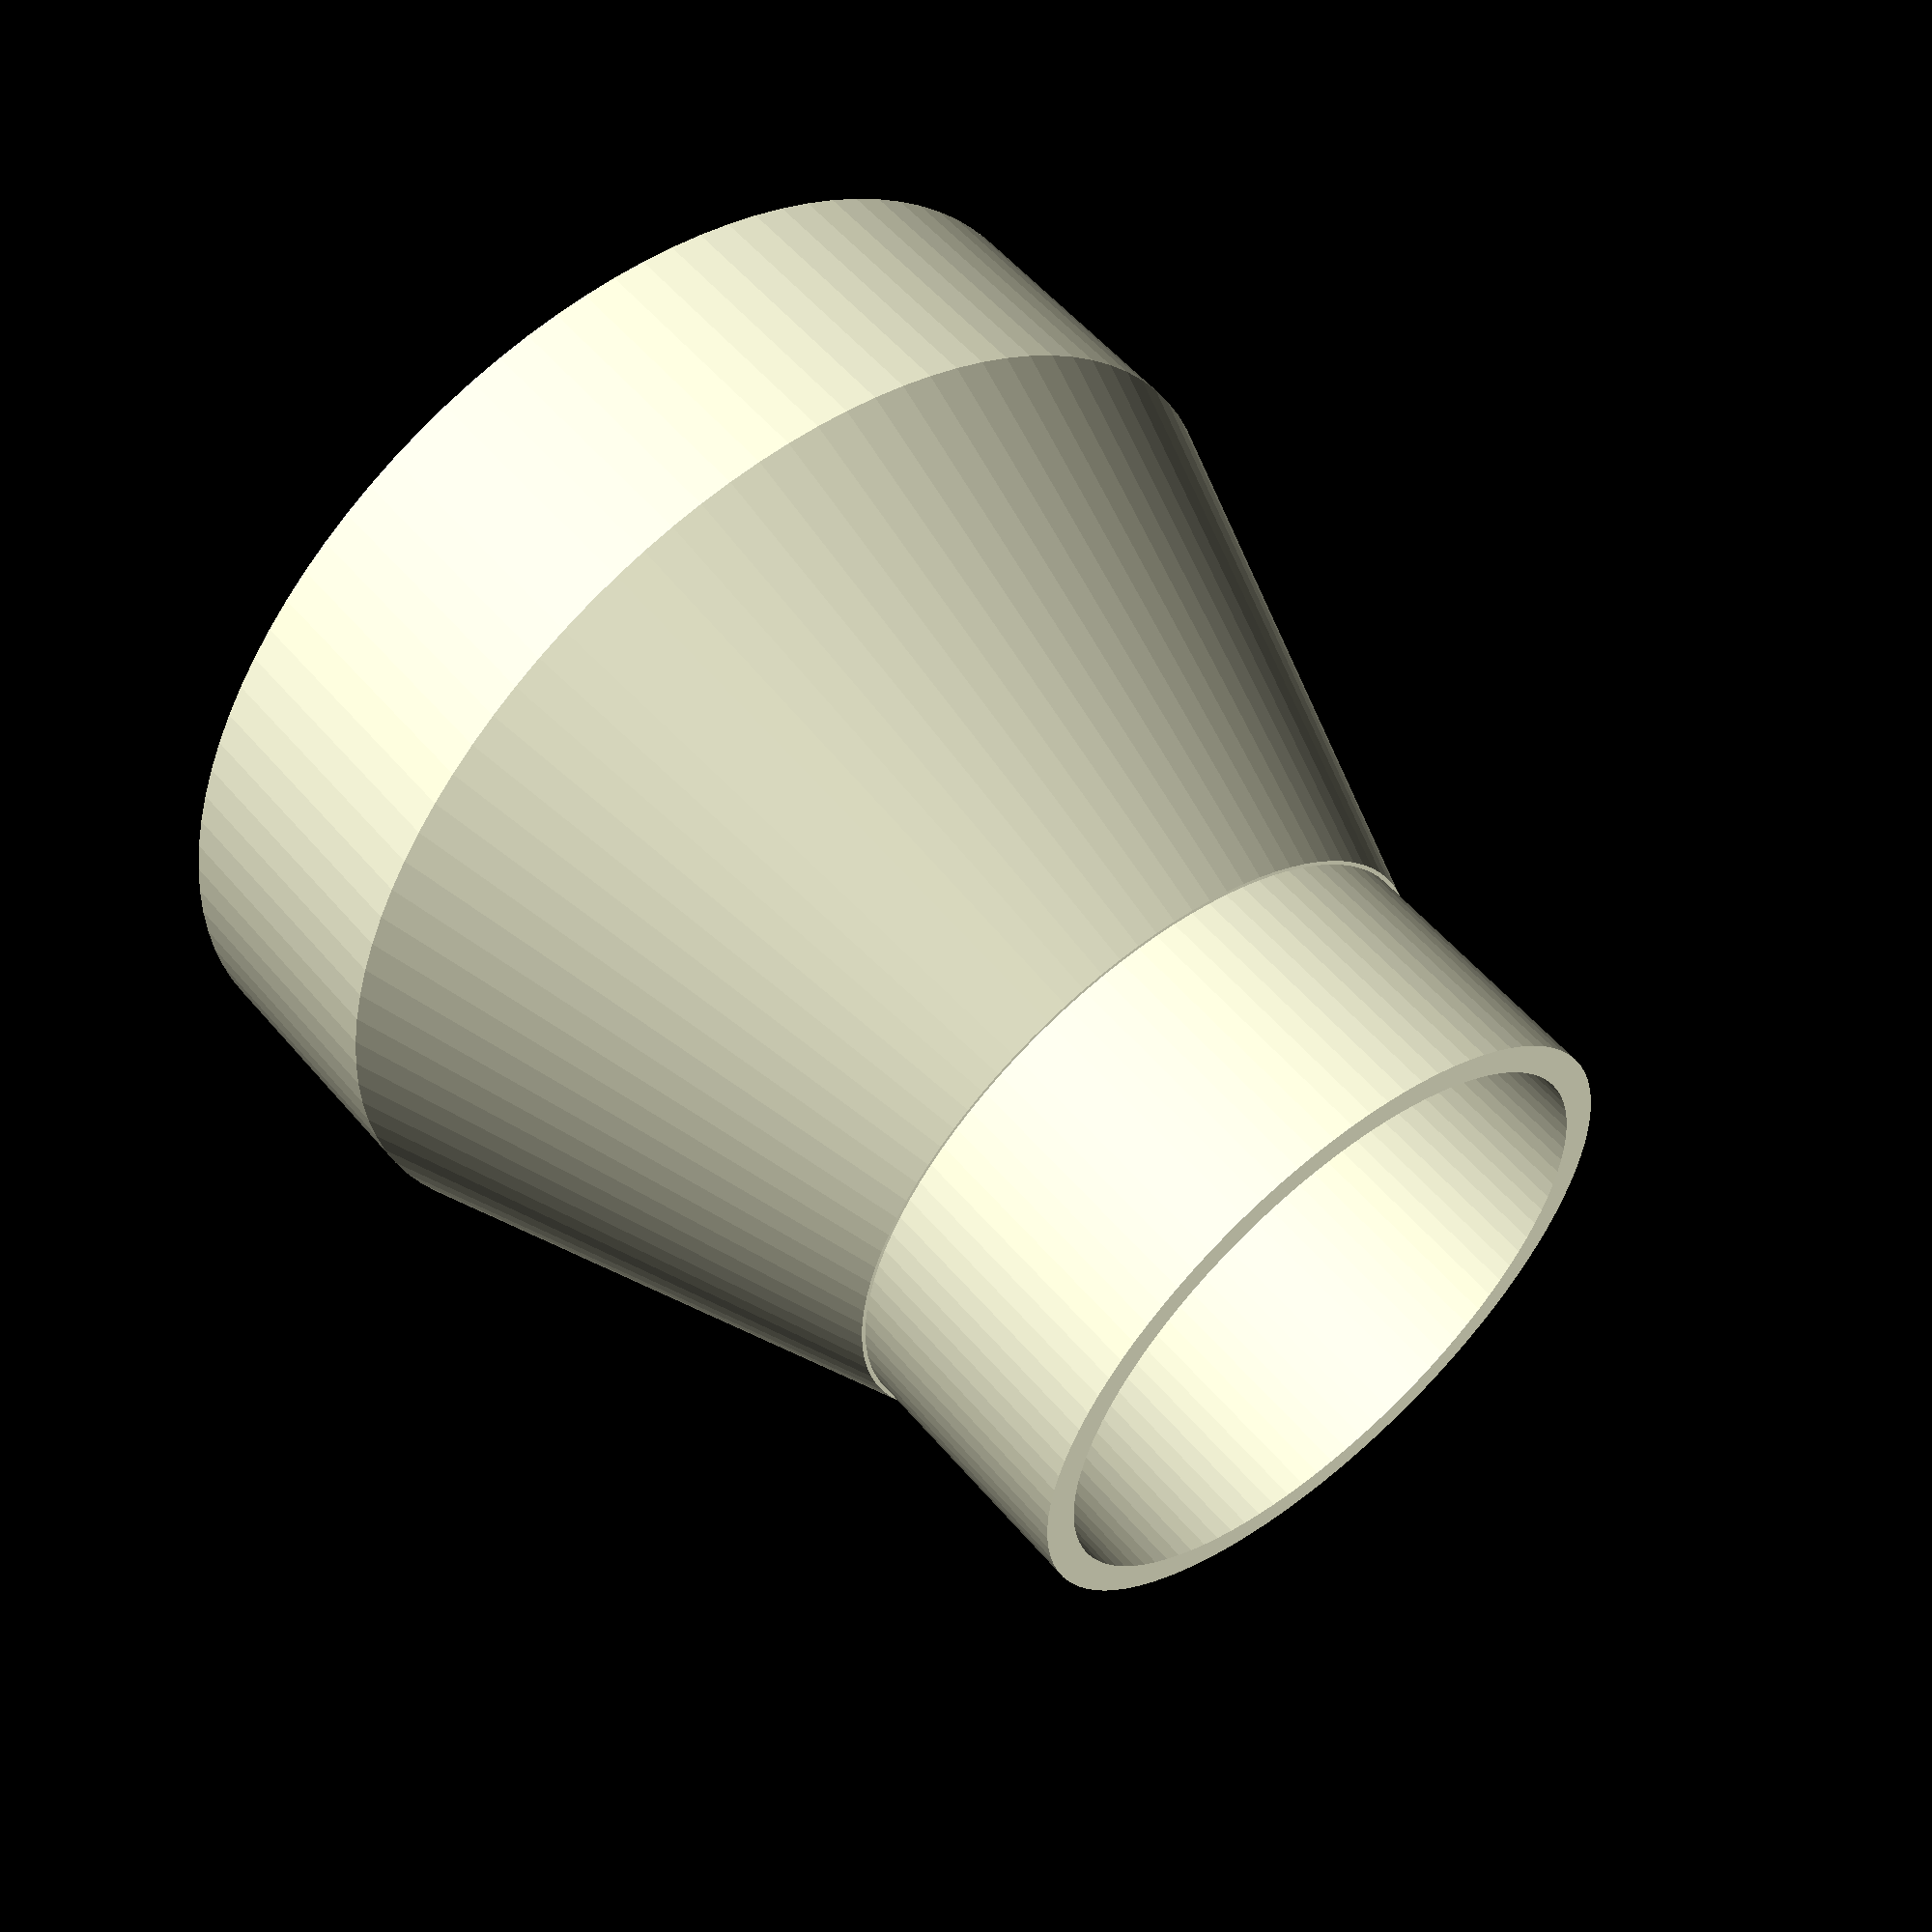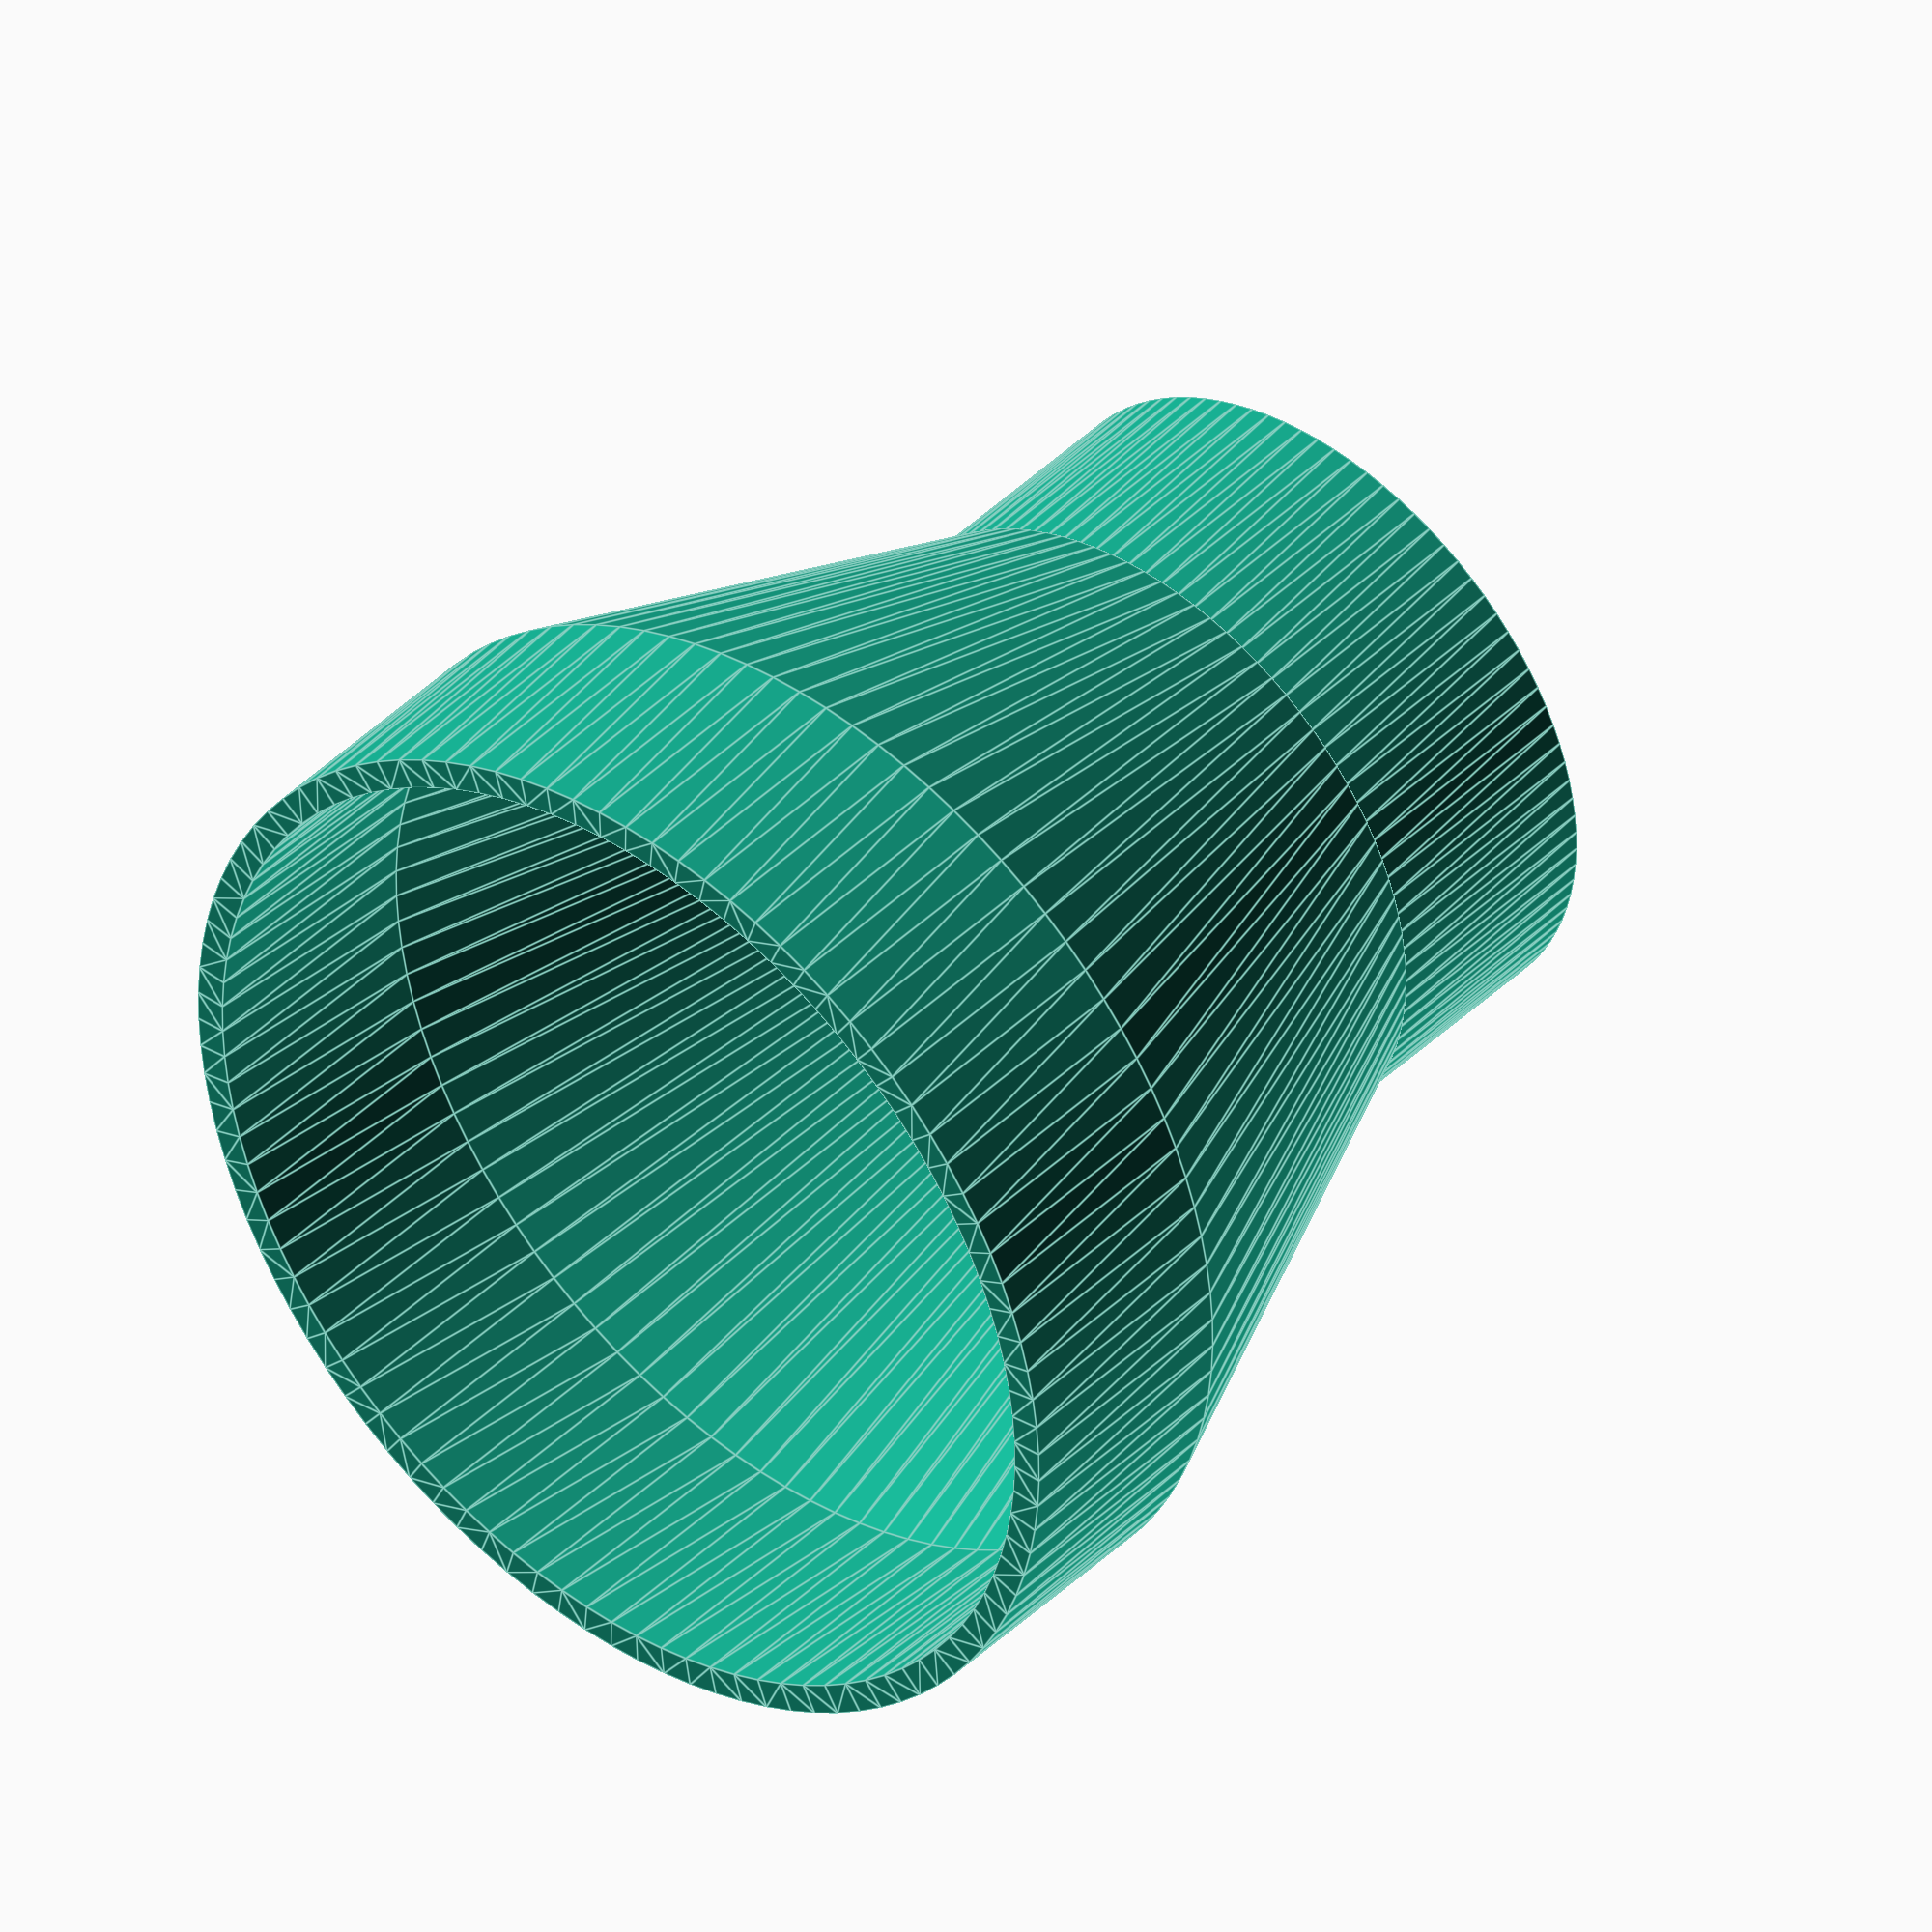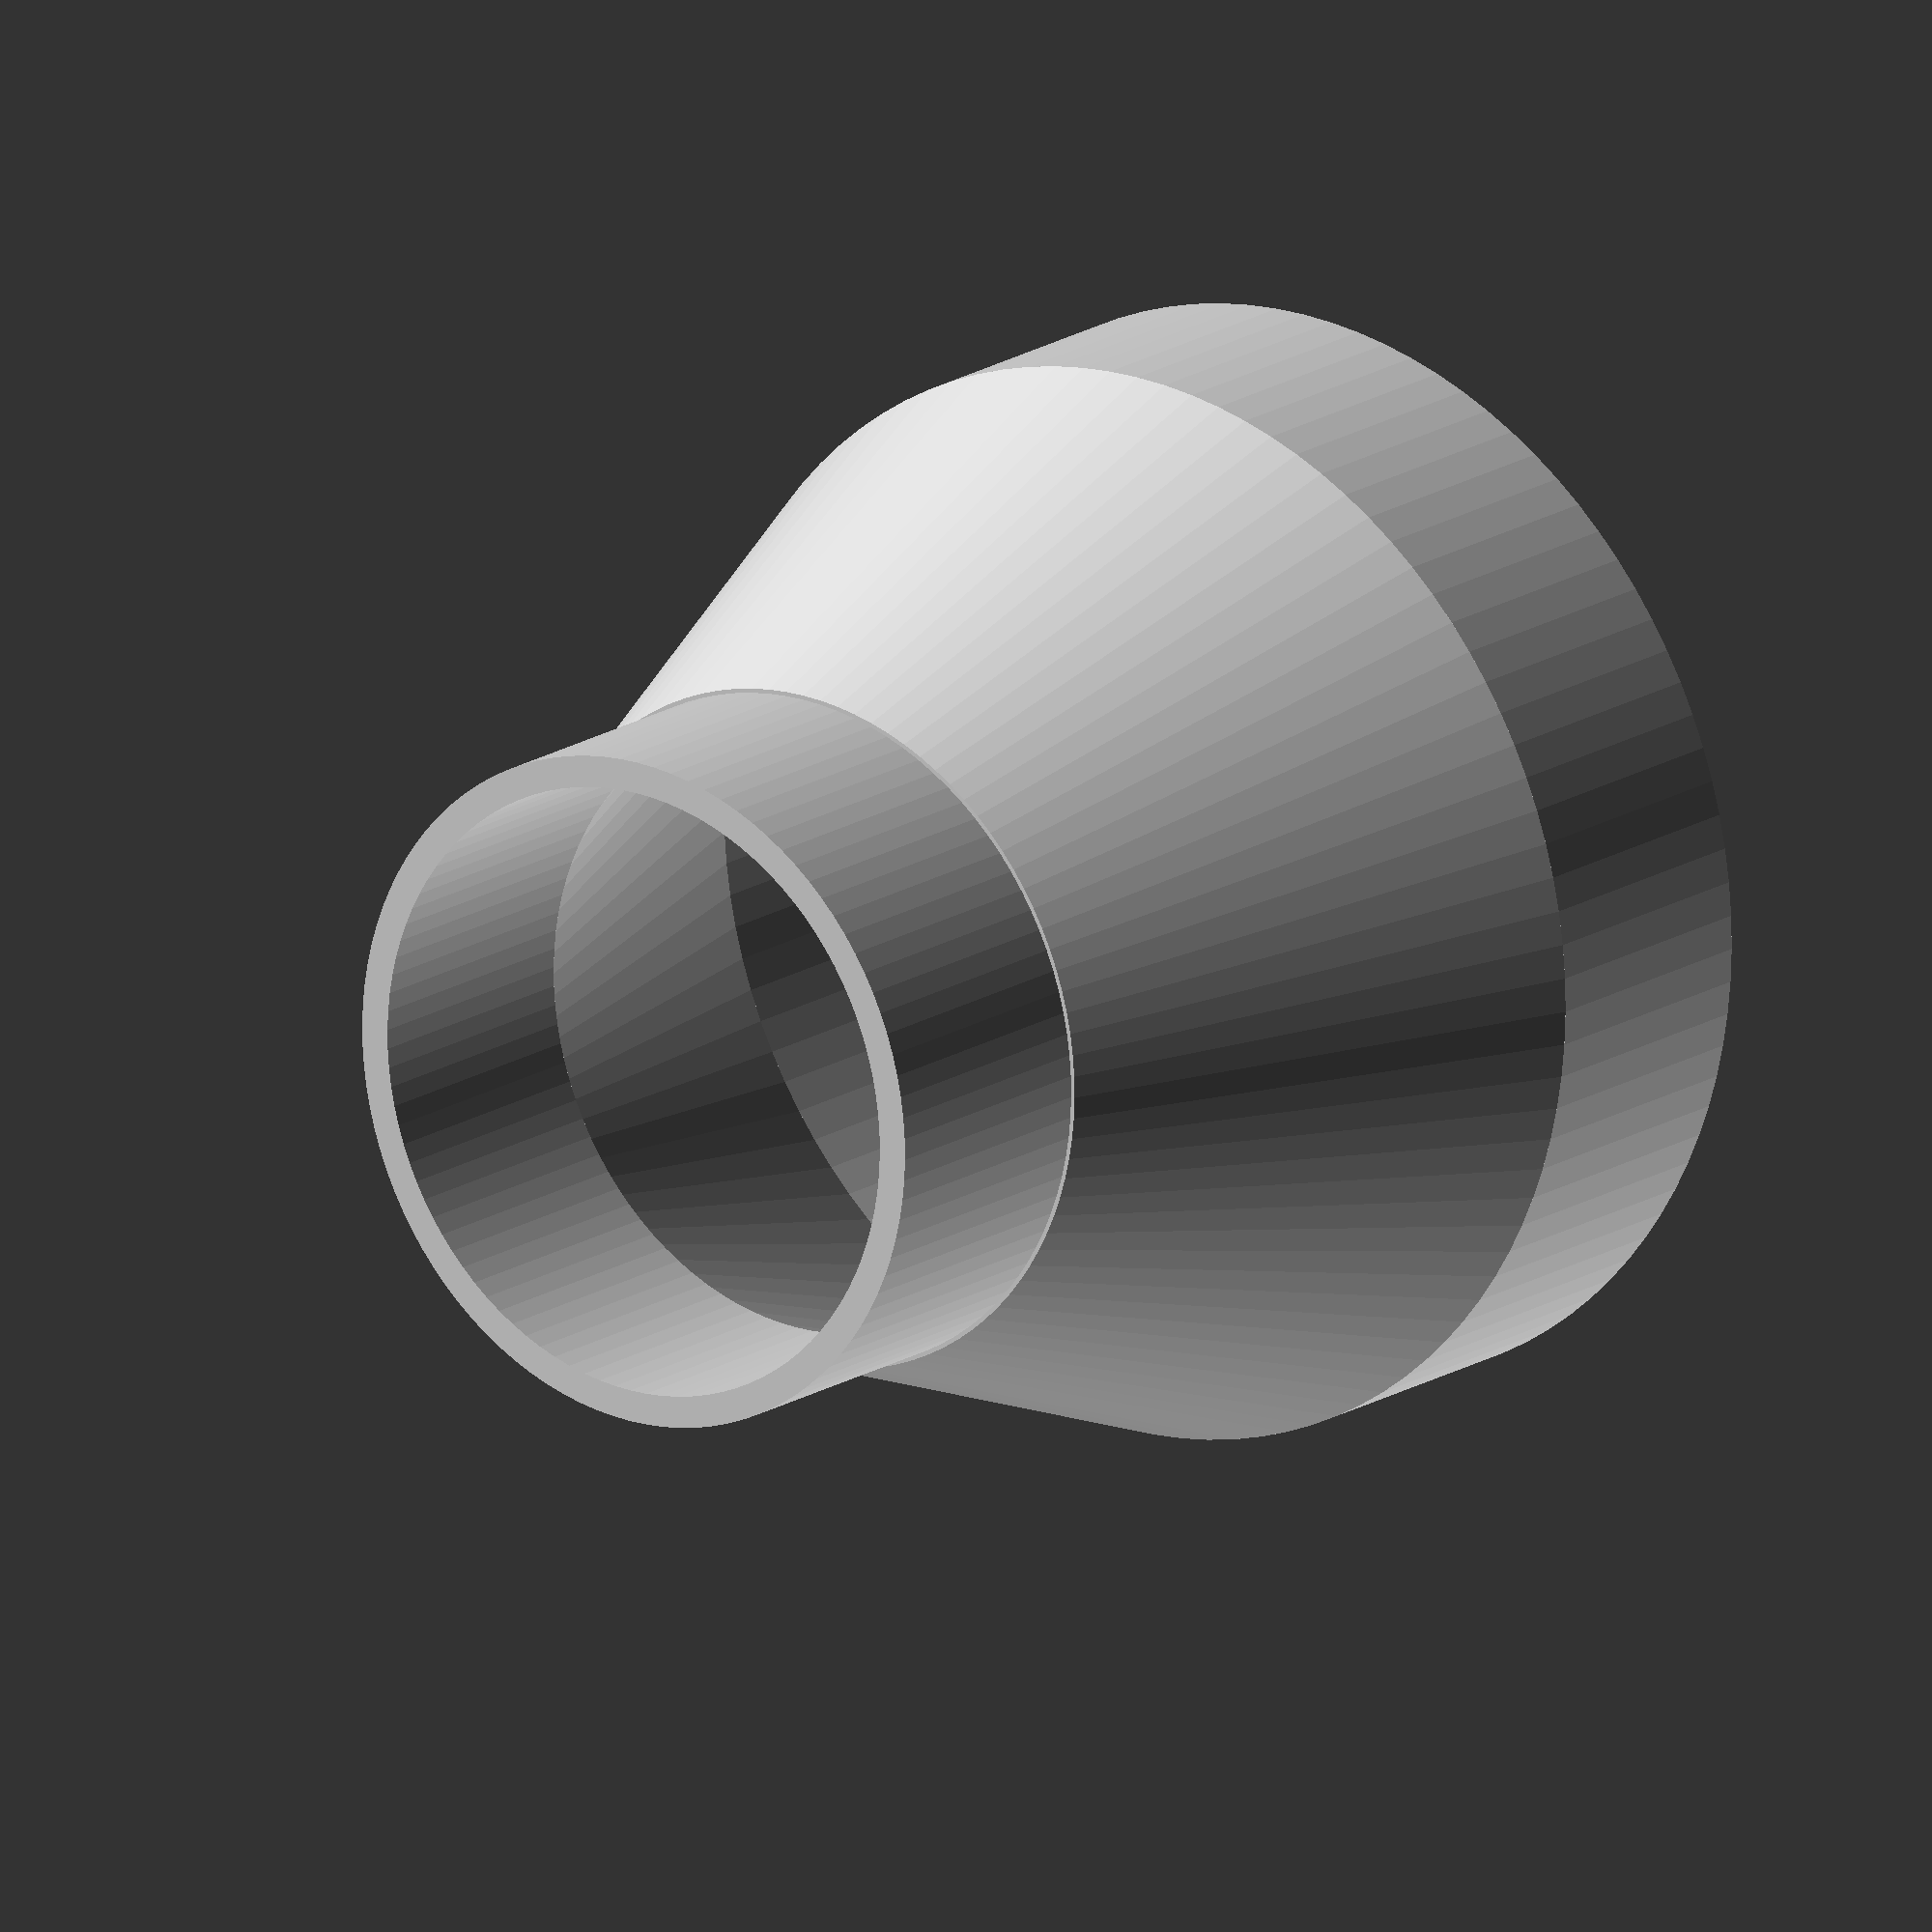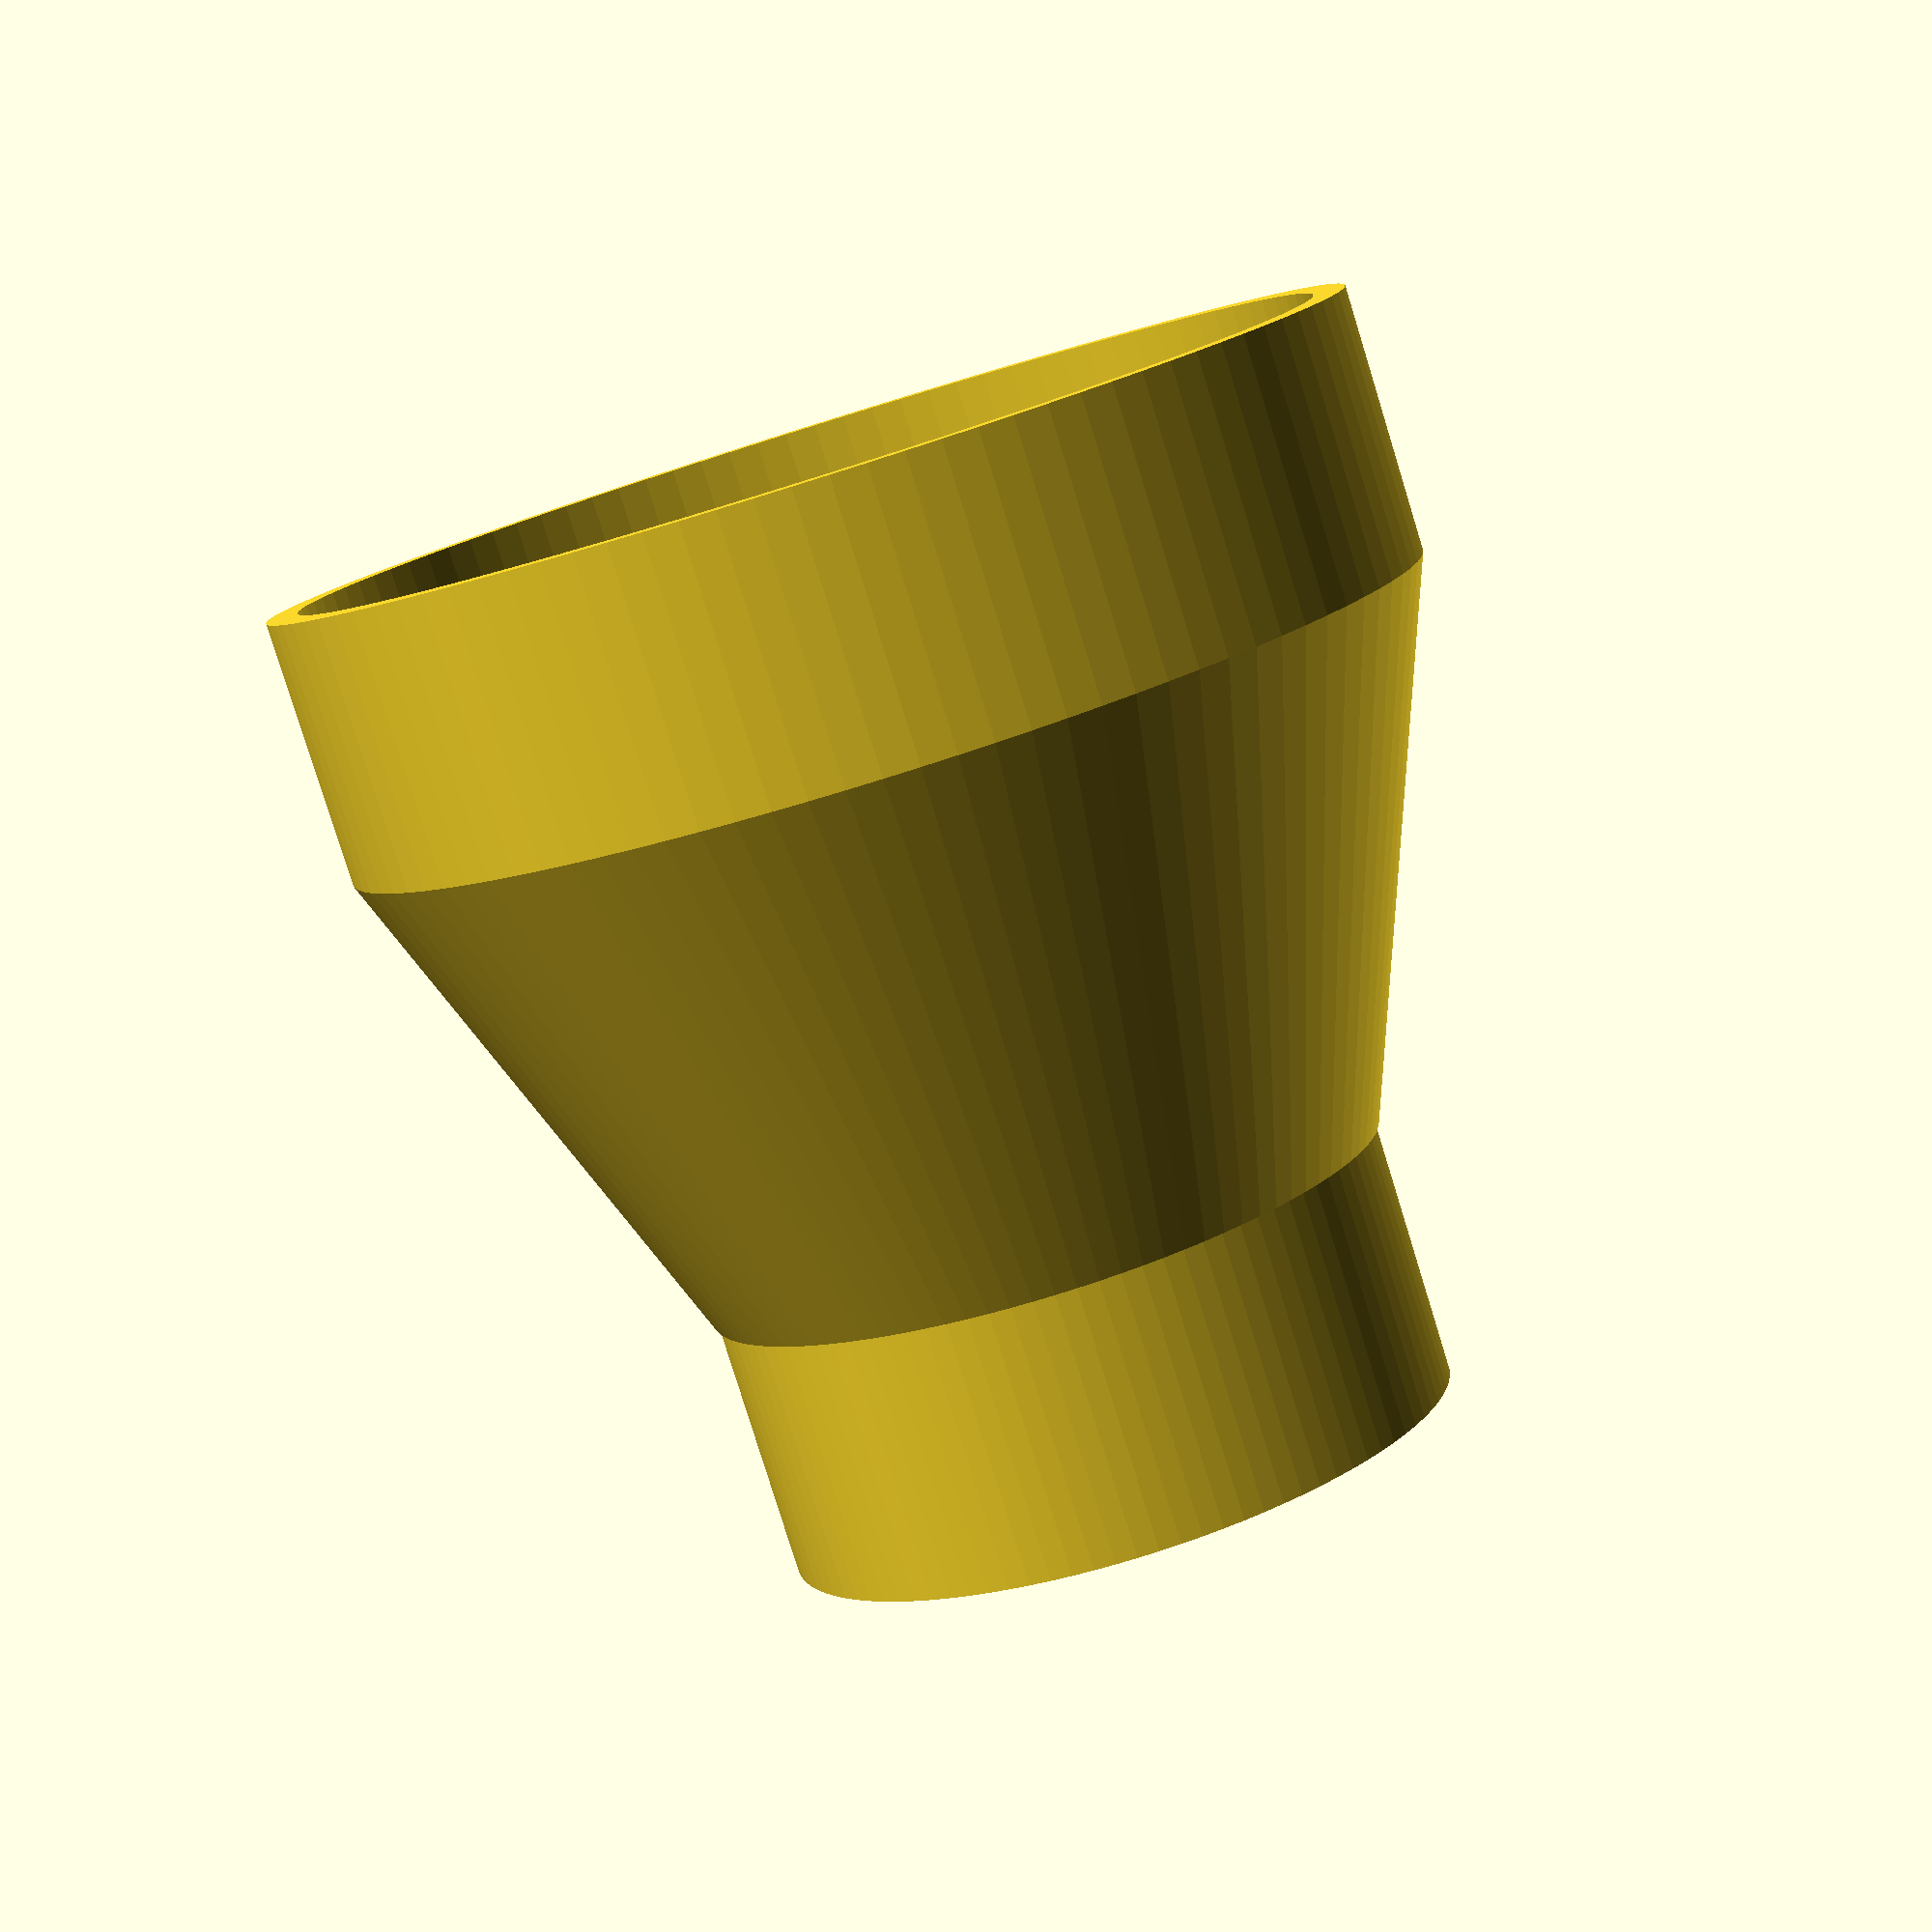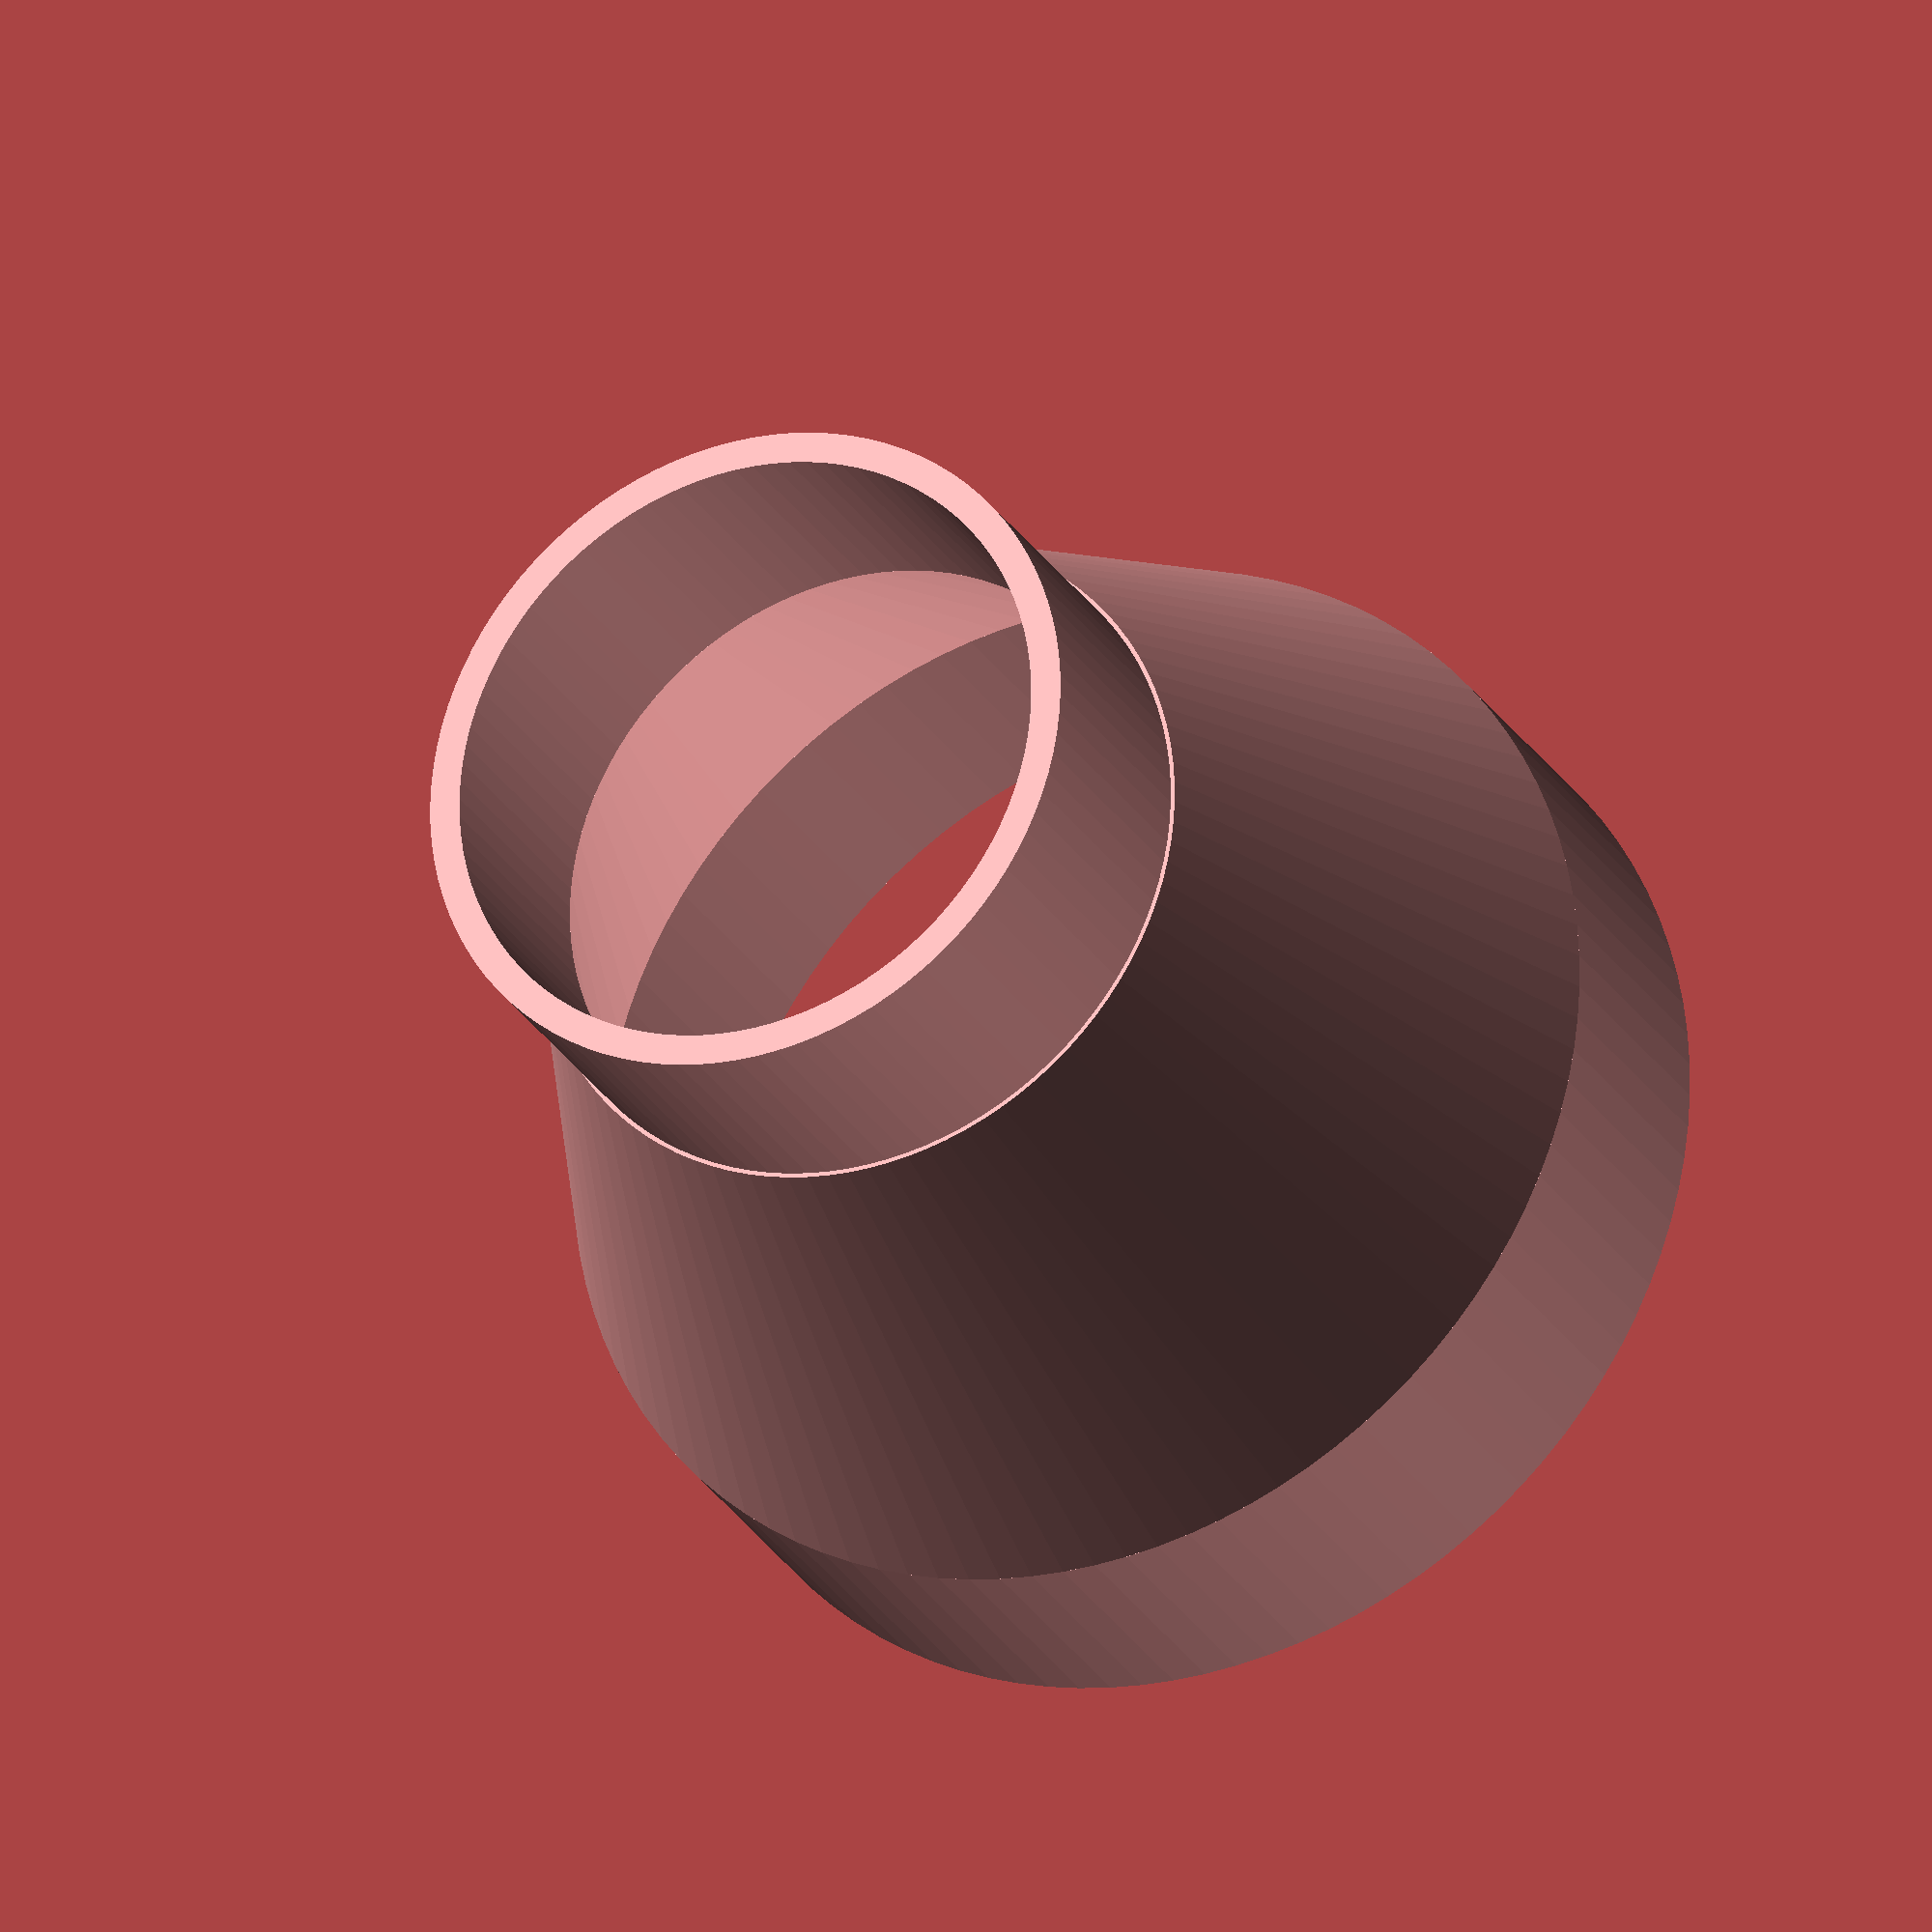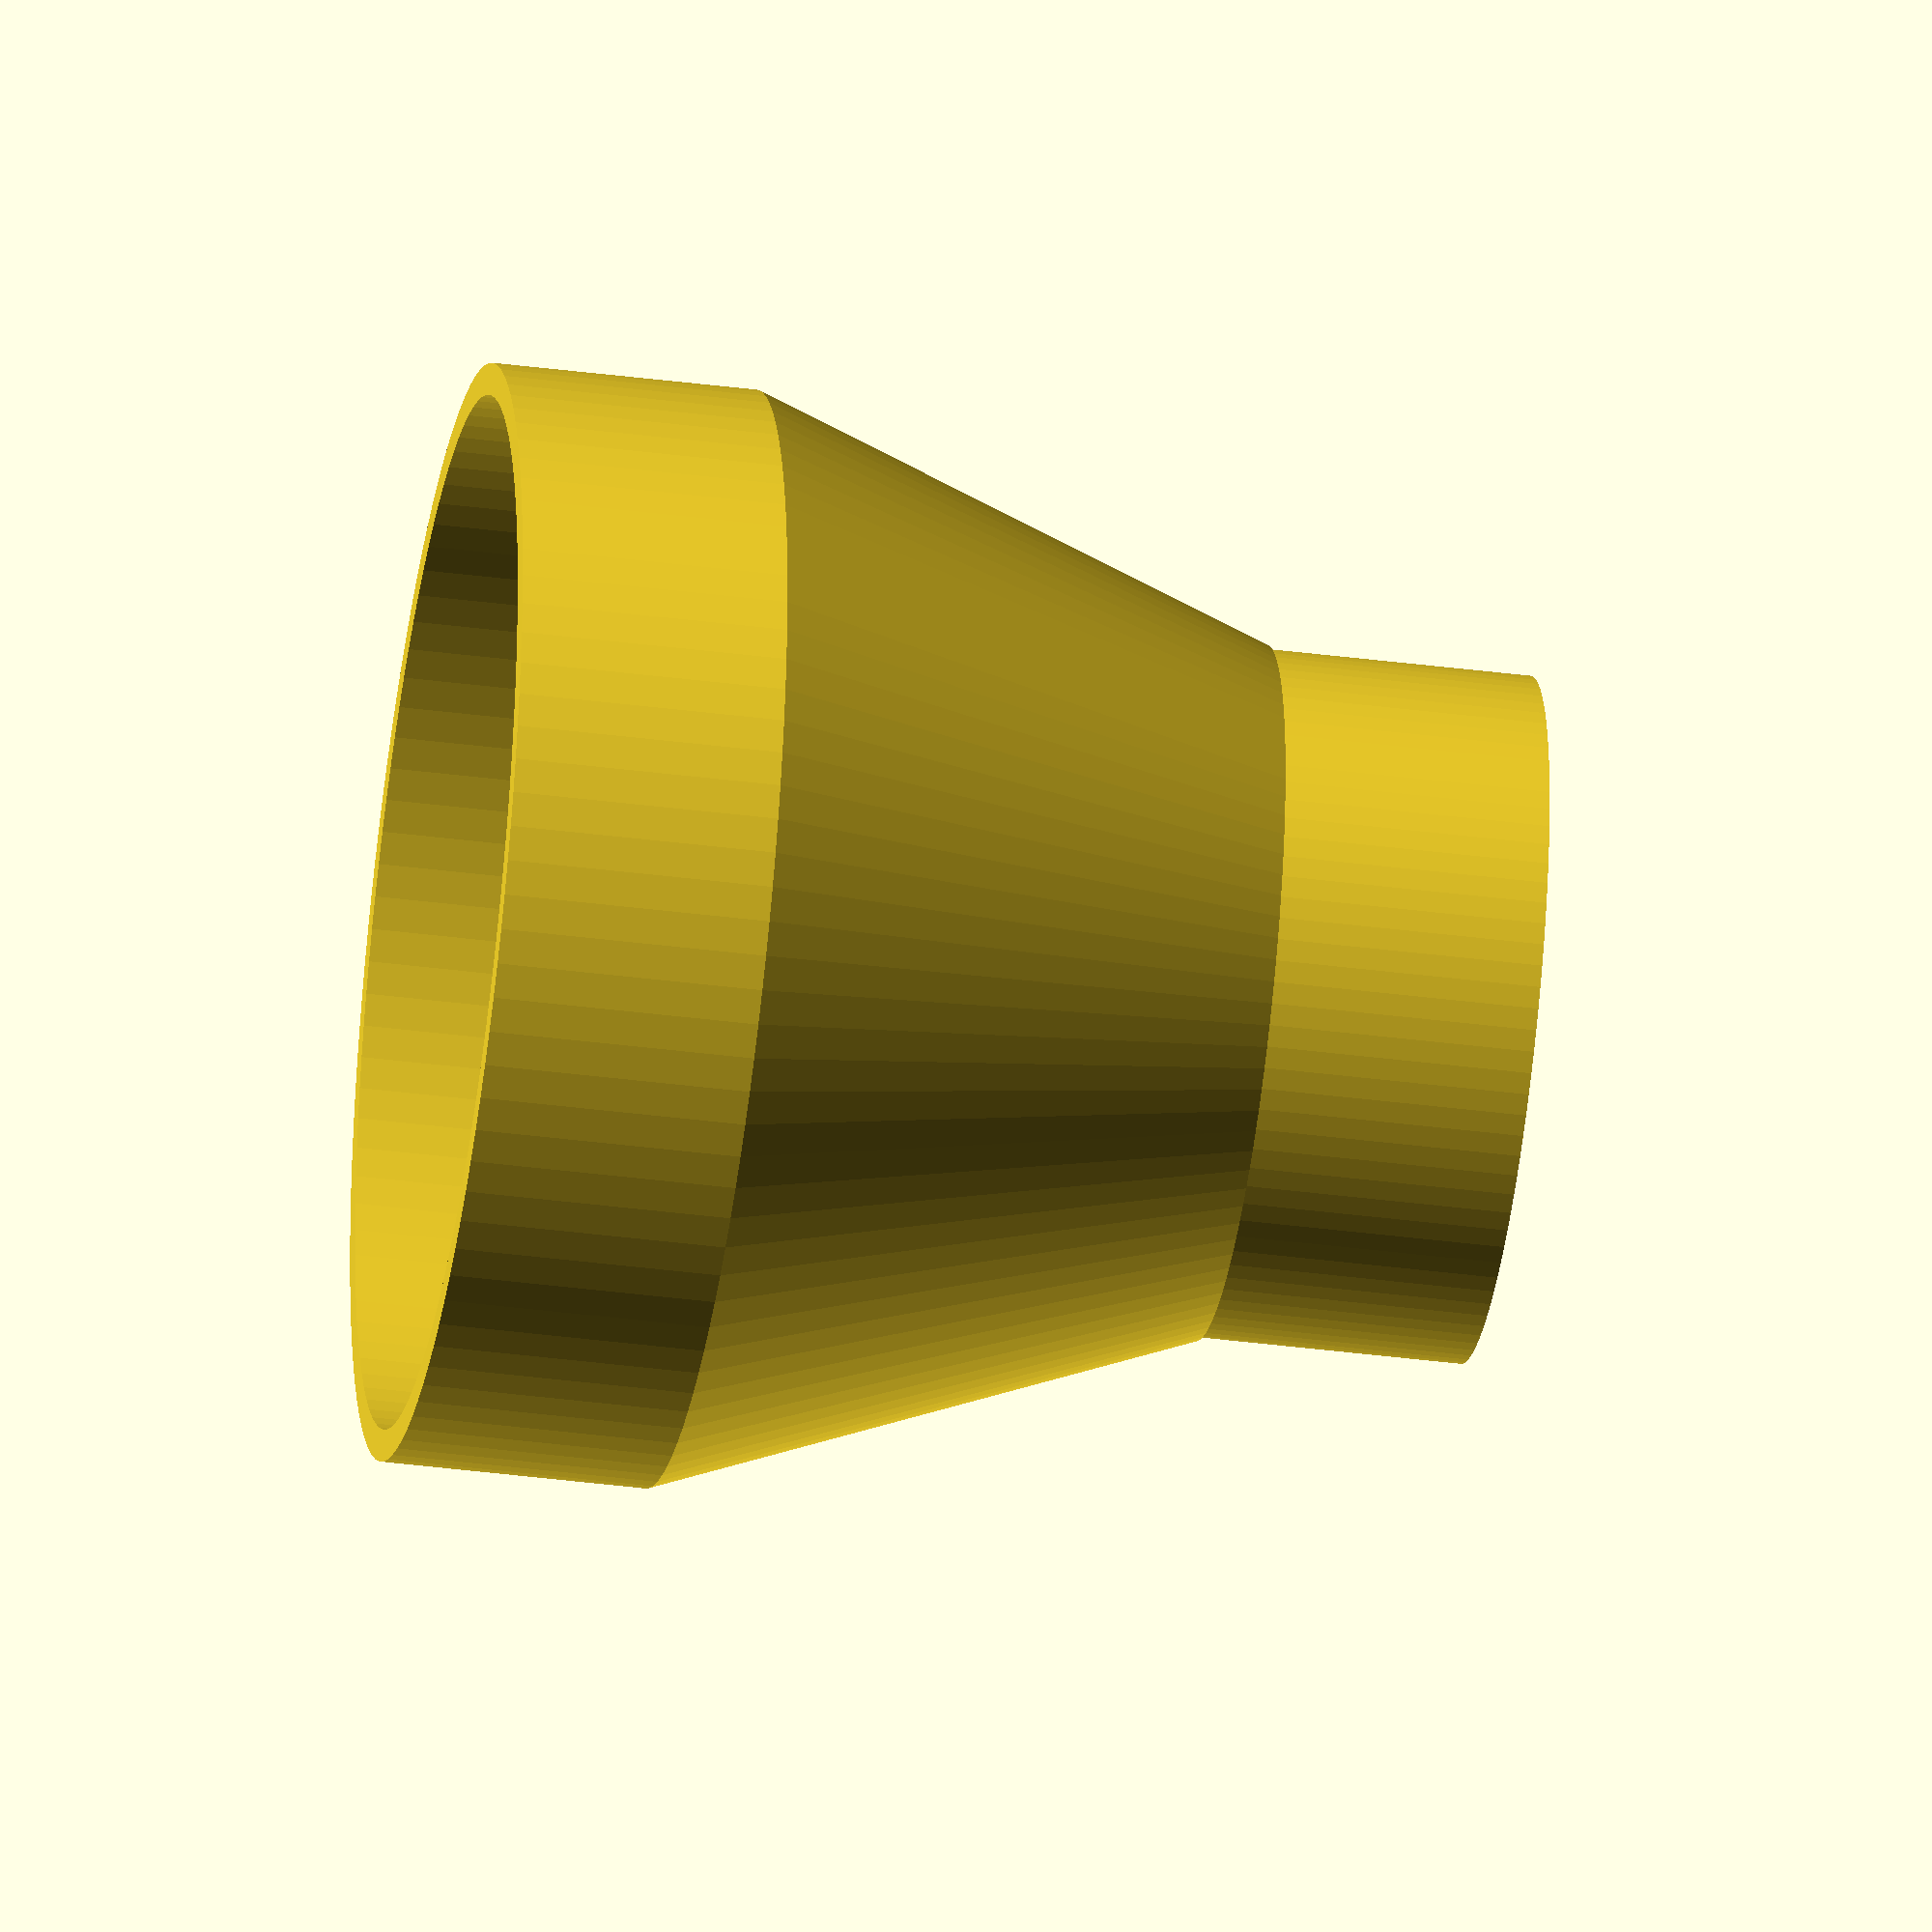
<openscad>
a = 58.5 / 2; // diameter of a
c = 97 / 2;   // diameter of c
ah = 25;      // height of a
bh = 50;      // height of b
ch = 25;      // height of c
t = 3;        // wall thickness

// a
translate([0, 0, bh]) {
    linear_extrude(height = ah, $fn = 100) {
        difference() {
            circle(a + t);
            circle(a);
        }
    }
}

// a -> b
linear_extrude(height = bh, scale = (a + t / 2) / c, $fn = 100) {
    difference() {
        circle(c + t);
        circle(c);
    }
}

// b
translate([0, 0, -ch]) {
    linear_extrude(height = ch, $fn = 100) {
        difference() {
            circle(c + t);
            circle(c);
        }
    }
}
</openscad>
<views>
elev=304.4 azim=94.4 roll=320.4 proj=p view=solid
elev=318.5 azim=143.0 roll=220.4 proj=o view=edges
elev=162.6 azim=25.9 roll=141.7 proj=o view=wireframe
elev=260.6 azim=234.7 roll=342.8 proj=p view=solid
elev=206.4 azim=37.5 roll=155.7 proj=o view=wireframe
elev=219.9 azim=311.5 roll=279.0 proj=o view=wireframe
</views>
